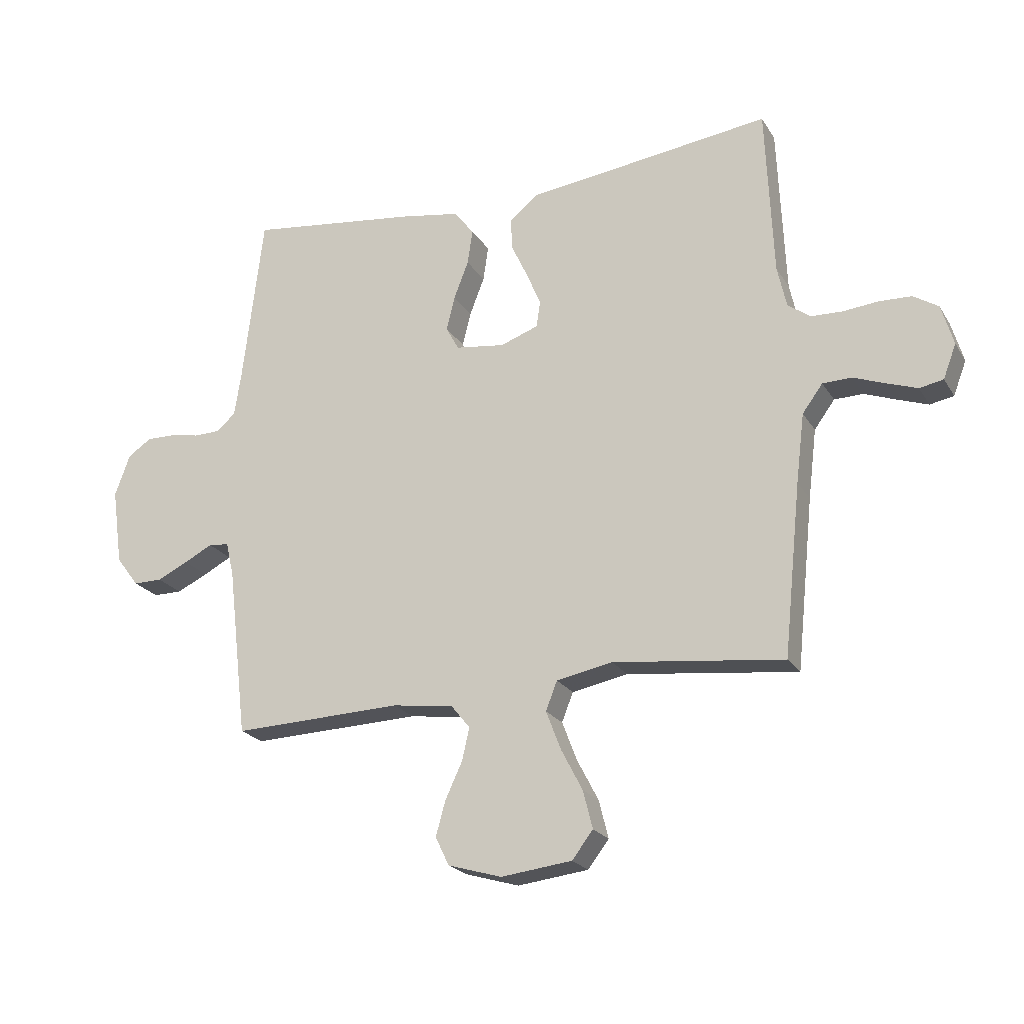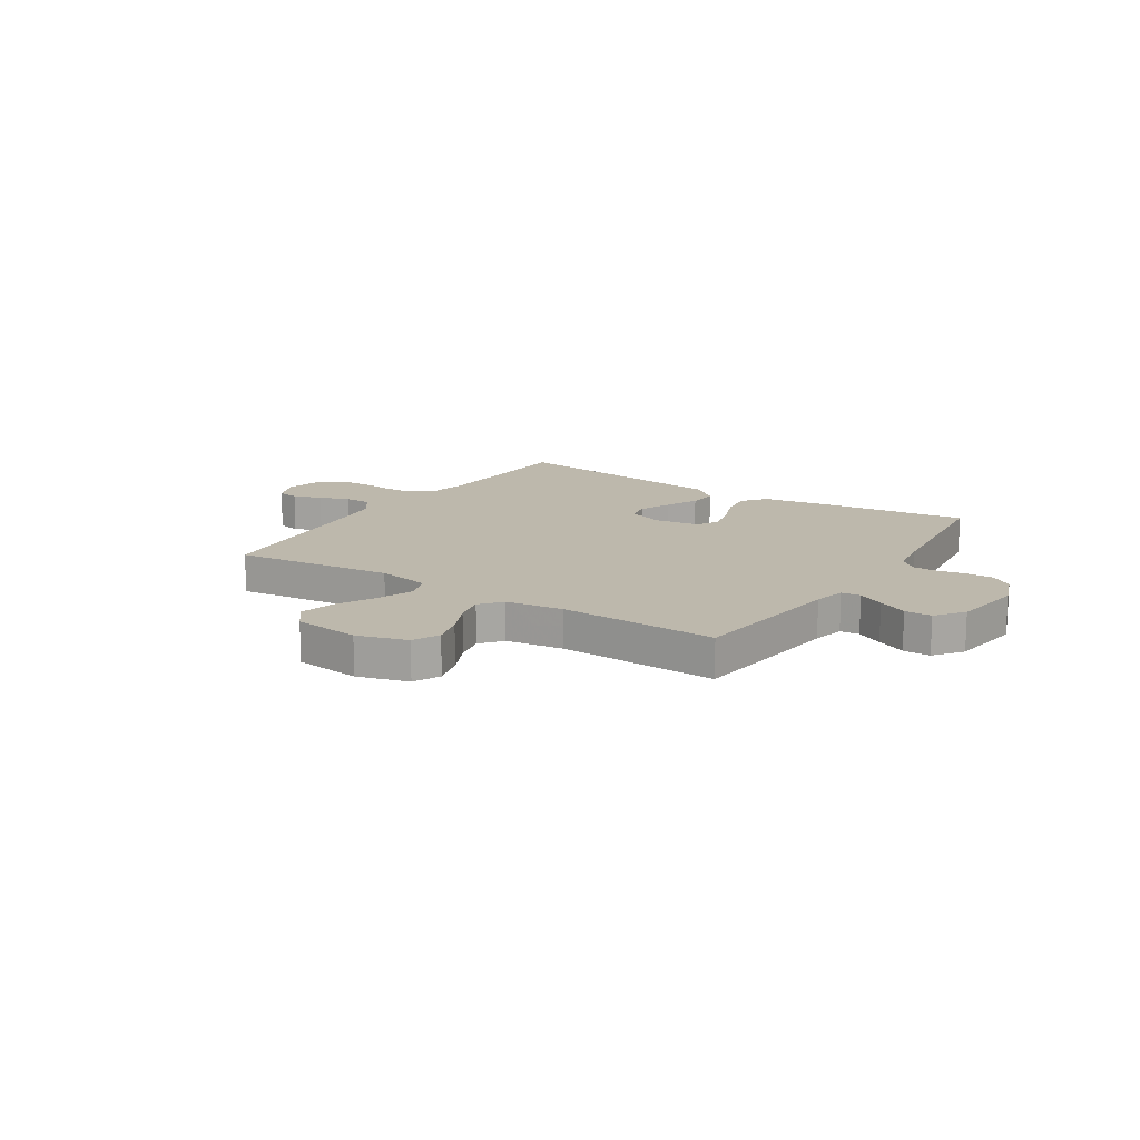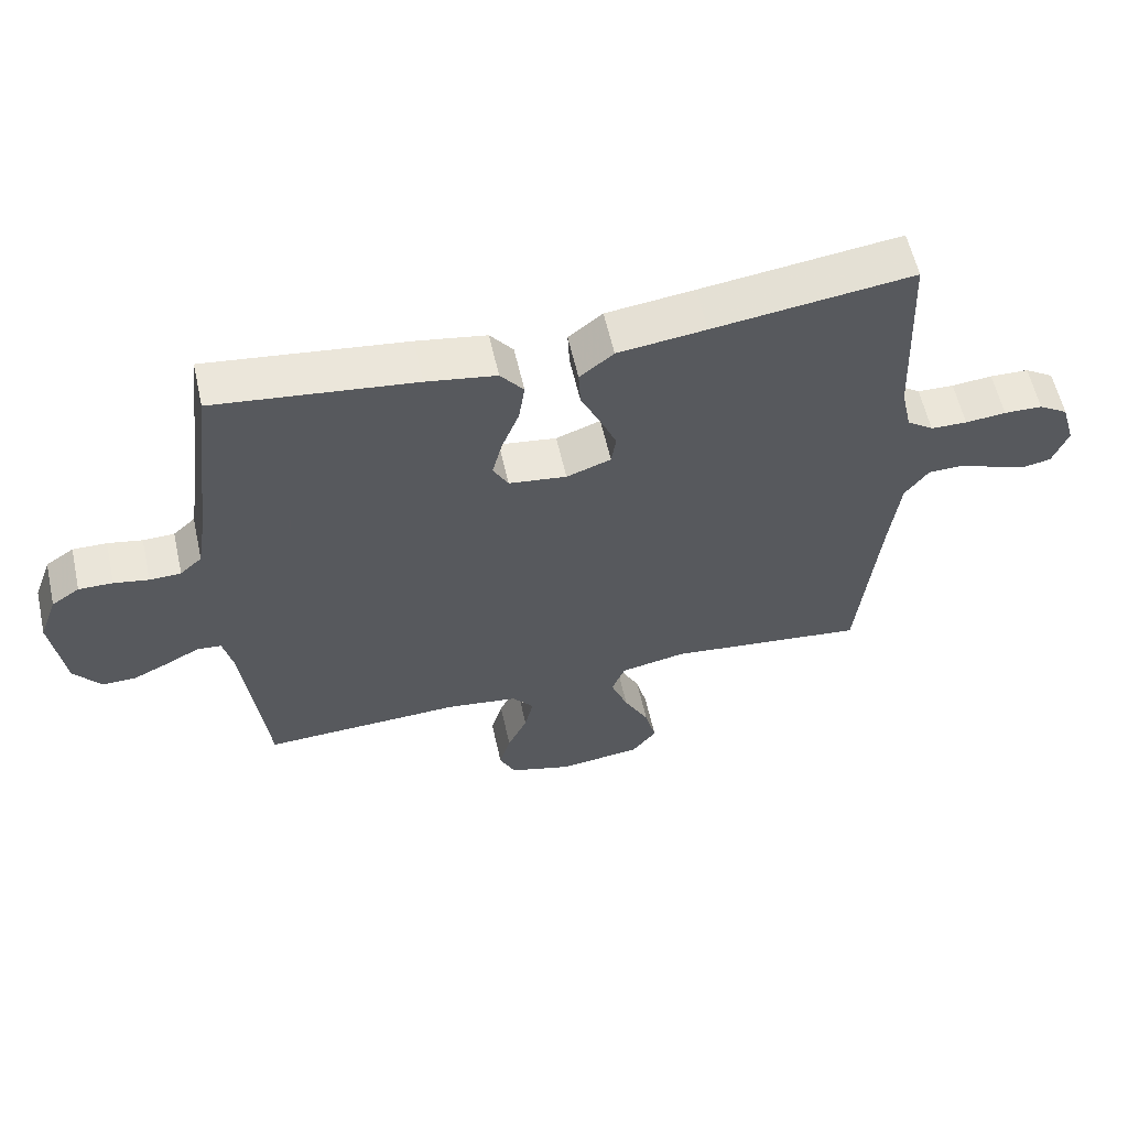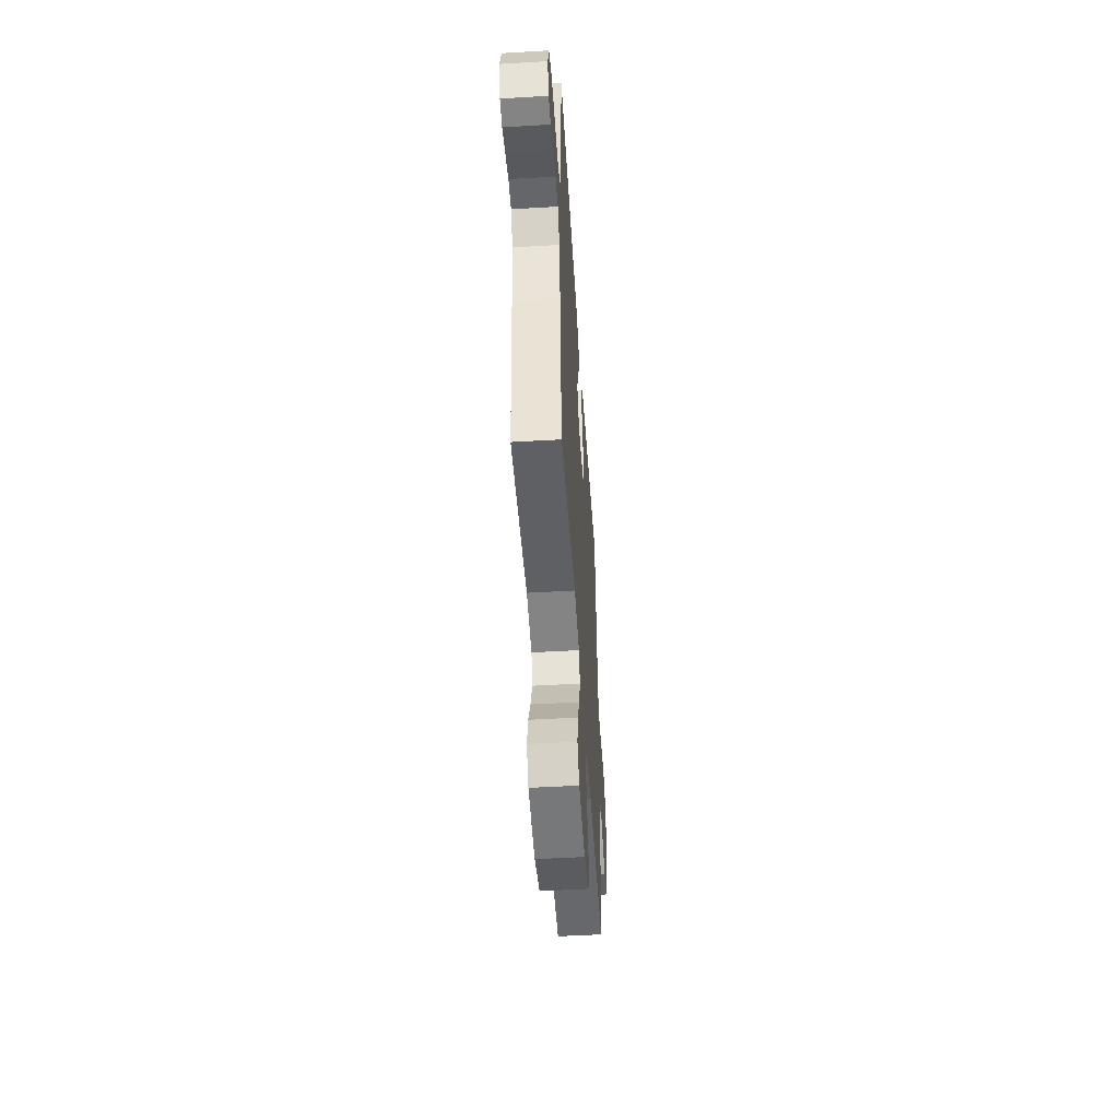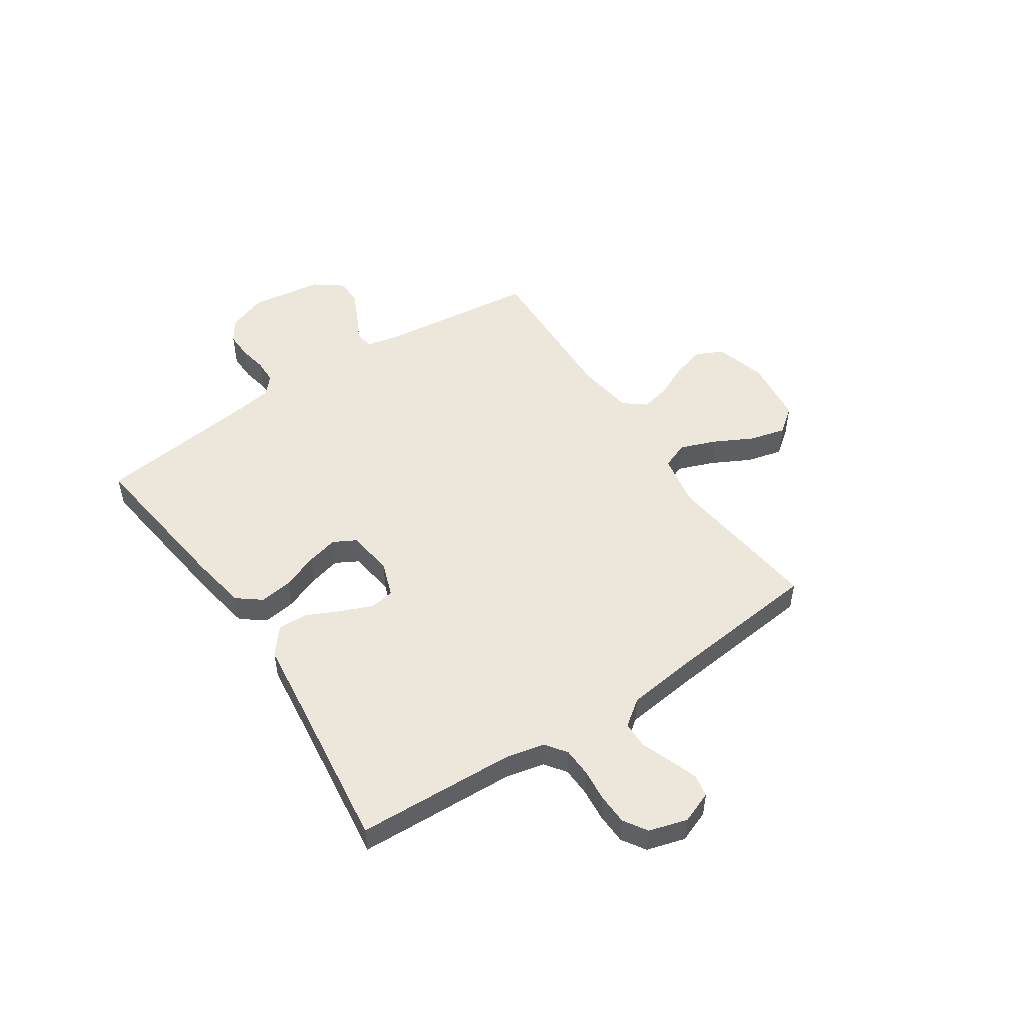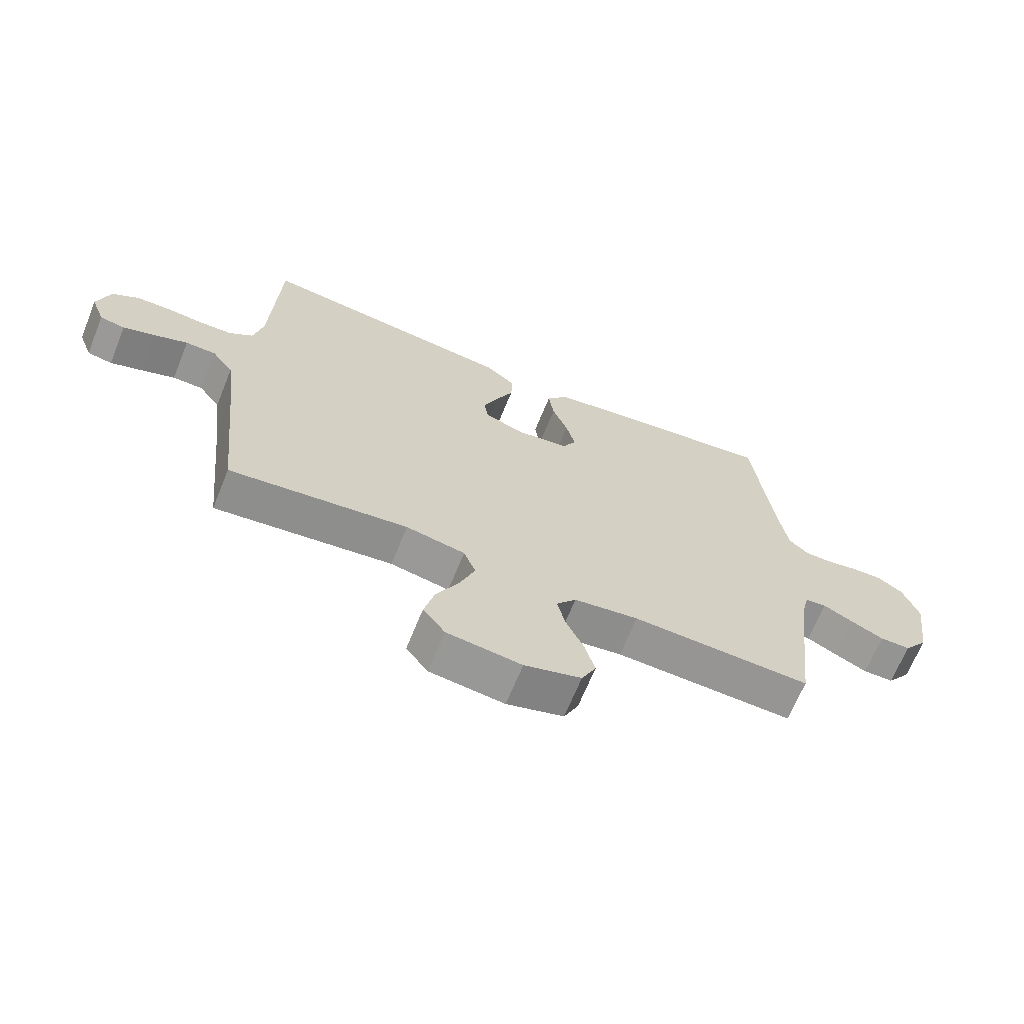
<metadata>
{"format":"obj","ext":"obj","renderer":"f3d","projection":"perspective","resolution":1024,"background":"white","views":[{"elev":-21.9,"azim":23.7,"up":"+Z"},{"elev":14.7,"azim":-147.1,"up":"+Y"},{"elev":59.1,"azim":-12.7,"up":"+Z"},{"elev":-50.6,"azim":93.7,"up":"+Z"},{"elev":50.8,"azim":56.2,"up":"+Y"},{"elev":-67.0,"azim":157.9,"up":"+Z"}]}
</metadata>
<code>
v -0.5 0.07 -0.5
v -0.535 0.07 -0.2
v -0.549 0.07 -0.14
v -0.585 0.07 -0.136
v -0.635 0.07 -0.162
v -0.69 0.07 -0.188
v -0.741 0.07 -0.188
v -0.781 0.07 -0.135
v -0.8 0.07 0
v -0.773 0.07 0.074
v -0.731 0.07 0.102
v -0.68 0.07 0.101
v -0.628 0.07 0.091
v -0.581 0.07 0.092
v -0.548 0.07 0.122
v -0.536 0.07 0.2
v -0.5 0.07 0.5
v -0.2 0.07 0.462
v -0.095 0.07 0.444
v -0.06 0.07 0.399
v -0.069 0.07 0.337
v -0.095 0.07 0.27
v -0.11 0.07 0.21
v -0.087 0.07 0.168
v 0 0.07 0.156
v 0.067 0.07 0.18
v 0.074 0.07 0.226
v 0.049 0.07 0.286
v 0.02 0.07 0.348
v 0.017 0.07 0.405
v 0.068 0.07 0.446
v 0.2 0.07 0.462
v 0.5 0.07 0.5
v 0.513 0.07 0.2
v 0.529 0.07 0.127
v 0.569 0.07 0.098
v 0.624 0.07 0.096
v 0.685 0.07 0.102
v 0.743 0.07 0.1
v 0.787 0.07 0.072
v 0.808 0.07 0
v 0.785 0.07 -0.06
v 0.743 0.07 -0.068
v 0.689 0.07 -0.049
v 0.633 0.07 -0.028
v 0.582 0.07 -0.029
v 0.546 0.07 -0.078
v 0.531 0.07 -0.2
v 0.5 0.07 -0.5
v 0.2 0.07 -0.465
v 0.101 0.07 -0.484
v 0.081 0.07 -0.535
v 0.107 0.07 -0.603
v 0.145 0.07 -0.676
v 0.162 0.07 -0.743
v 0.125 0.07 -0.791
v 0 0.07 -0.806
v -0.095 0.07 -0.778
v -0.119 0.07 -0.728
v -0.102 0.07 -0.667
v -0.072 0.07 -0.603
v -0.059 0.07 -0.546
v -0.092 0.07 -0.505
v -0.2 0.07 -0.49
v -0.5 0 -0.5
v -0.535 0 -0.2
v -0.549 0 -0.14
v -0.585 0 -0.136
v -0.635 0 -0.162
v -0.69 0 -0.188
v -0.741 0 -0.188
v -0.781 0 -0.135
v -0.8 0 0
v -0.773 0 0.074
v -0.731 0 0.102
v -0.68 0 0.101
v -0.628 0 0.091
v -0.581 0 0.092
v -0.548 0 0.122
v -0.536 0 0.2
v -0.5 0 0.5
v -0.2 0 0.462
v -0.095 0 0.444
v -0.06 0 0.399
v -0.069 0 0.337
v -0.095 0 0.27
v -0.11 0 0.21
v -0.087 0 0.168
v 0 0 0.156
v 0.067 0 0.18
v 0.074 0 0.226
v 0.049 0 0.286
v 0.02 0 0.348
v 0.017 0 0.405
v 0.068 0 0.446
v 0.2 0 0.462
v 0.5 0 0.5
v 0.513 0 0.2
v 0.529 0 0.127
v 0.569 0 0.098
v 0.624 0 0.096
v 0.685 0 0.102
v 0.743 0 0.1
v 0.787 0 0.072
v 0.808 0 0
v 0.785 0 -0.06
v 0.743 0 -0.068
v 0.689 0 -0.049
v 0.633 0 -0.028
v 0.582 0 -0.029
v 0.546 0 -0.078
v 0.531 0 -0.2
v 0.5 0 -0.5
v 0.2 0 -0.465
v 0.101 0 -0.484
v 0.081 0 -0.535
v 0.107 0 -0.603
v 0.145 0 -0.676
v 0.162 0 -0.743
v 0.125 0 -0.791
v 0 0 -0.806
v -0.095 0 -0.778
v -0.119 0 -0.728
v -0.102 0 -0.667
v -0.072 0 -0.603
v -0.059 0 -0.546
v -0.092 0 -0.505
v -0.2 0 -0.49
f 59 60 61
f 58 59 61
f 57 58 61
f 56 57 61
f 55 56 61
f 54 55 61
f 53 54 61
f 52 53 61 62
f 51 52 62 63
f 48 49 50
f 51 63 64
f 50 51 64
f 48 50 64
f 47 48 64
f 43 44 45
f 42 43 45
f 41 42 45
f 40 41 45
f 39 40 45
f 38 39 45
f 37 38 45
f 36 37 45 46
f 64 1 2
f 47 64 2
f 46 47 2
f 36 46 2
f 35 36 2
f 30 31 32
f 29 30 32
f 28 29 32
f 32 33 34
f 28 32 34
f 27 28 34
f 20 21 22
f 19 20 22
f 18 19 22
f 17 18 22
f 16 17 22
f 15 16 22 23
f 14 15 23 24
f 11 12 13
f 10 11 13
f 9 10 13
f 8 9 13
f 7 8 13
f 6 7 13
f 5 6 13
f 4 5 13
f 3 4 13 14
f 14 24 25
f 3 14 25
f 2 3 25
f 26 27 34 35
f 2 25 26 35
f 125 124 123
f 125 123 122
f 125 122 121
f 125 121 120
f 125 120 119
f 125 119 118
f 125 118 117
f 126 125 117 116
f 127 126 116 115
f 114 113 112
f 128 127 115
f 128 115 114
f 128 114 112
f 128 112 111
f 109 108 107
f 109 107 106
f 109 106 105
f 109 105 104
f 109 104 103
f 109 103 102
f 109 102 101
f 110 109 101 100
f 66 65 128
f 66 128 111
f 66 111 110
f 66 110 100
f 66 100 99
f 96 95 94
f 96 94 93
f 96 93 92
f 98 97 96
f 98 96 92
f 98 92 91
f 86 85 84
f 86 84 83
f 86 83 82
f 86 82 81
f 86 81 80
f 87 86 80 79
f 88 87 79 78
f 77 76 75
f 77 75 74
f 77 74 73
f 77 73 72
f 77 72 71
f 77 71 70
f 77 70 69
f 77 69 68
f 78 77 68 67
f 89 88 78
f 89 78 67
f 89 67 66
f 99 98 91 90
f 99 90 89 66
f 1 65 66 2
f 2 66 67 3
f 3 67 68 4
f 4 68 69 5
f 5 69 70 6
f 6 70 71 7
f 7 71 72 8
f 8 72 73 9
f 9 73 74 10
f 10 74 75 11
f 11 75 76 12
f 12 76 77 13
f 13 77 78 14
f 14 78 79 15
f 15 79 80 16
f 16 80 81 17
f 17 81 82 18
f 18 82 83 19
f 19 83 84 20
f 20 84 85 21
f 21 85 86 22
f 22 86 87 23
f 23 87 88 24
f 24 88 89 25
f 25 89 90 26
f 26 90 91 27
f 27 91 92 28
f 28 92 93 29
f 29 93 94 30
f 30 94 95 31
f 31 95 96 32
f 32 96 97 33
f 33 97 98 34
f 34 98 99 35
f 35 99 100 36
f 36 100 101 37
f 37 101 102 38
f 38 102 103 39
f 39 103 104 40
f 40 104 105 41
f 41 105 106 42
f 42 106 107 43
f 43 107 108 44
f 44 108 109 45
f 45 109 110 46
f 46 110 111 47
f 47 111 112 48
f 48 112 113 49
f 49 113 114 50
f 50 114 115 51
f 51 115 116 52
f 52 116 117 53
f 53 117 118 54
f 54 118 119 55
f 55 119 120 56
f 56 120 121 57
f 57 121 122 58
f 58 122 123 59
f 59 123 124 60
f 60 124 125 61
f 61 125 126 62
f 62 126 127 63
f 63 127 128 64
f 64 128 65 1

</code>
